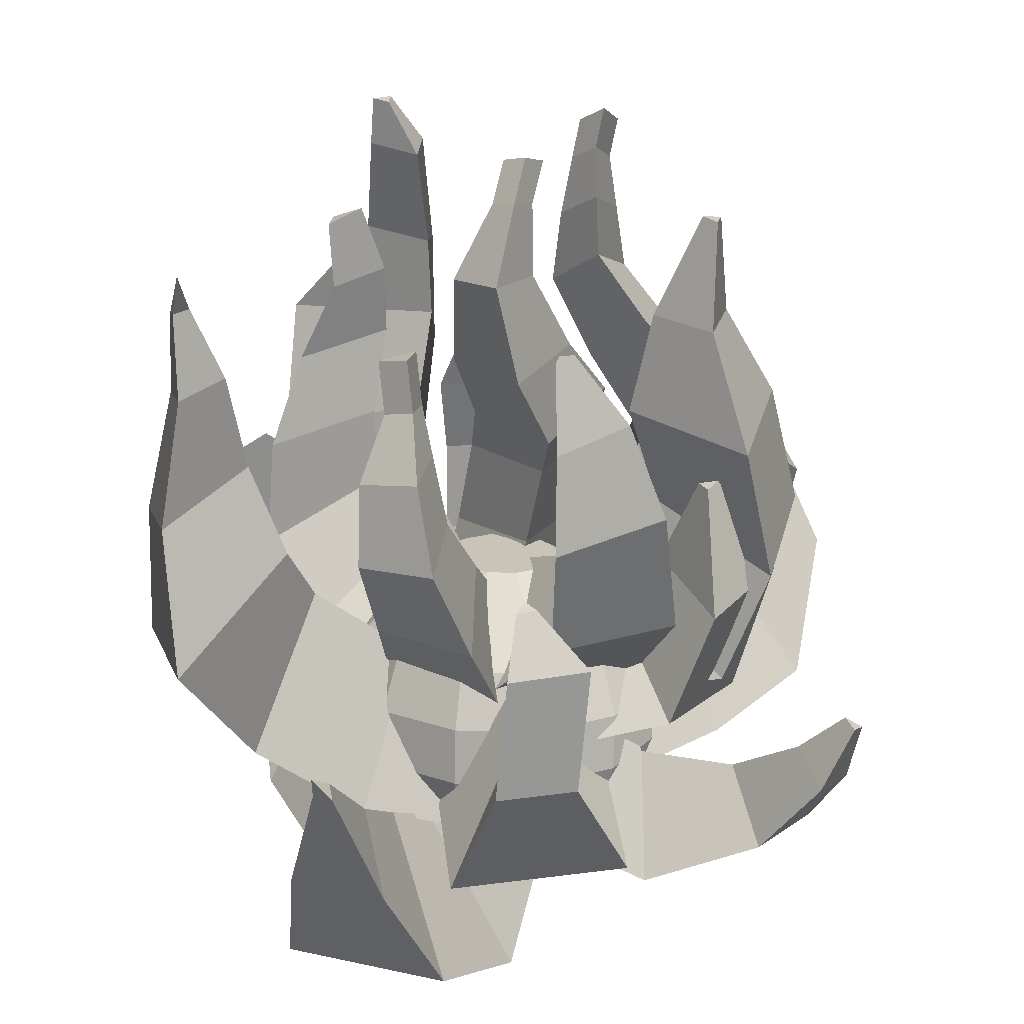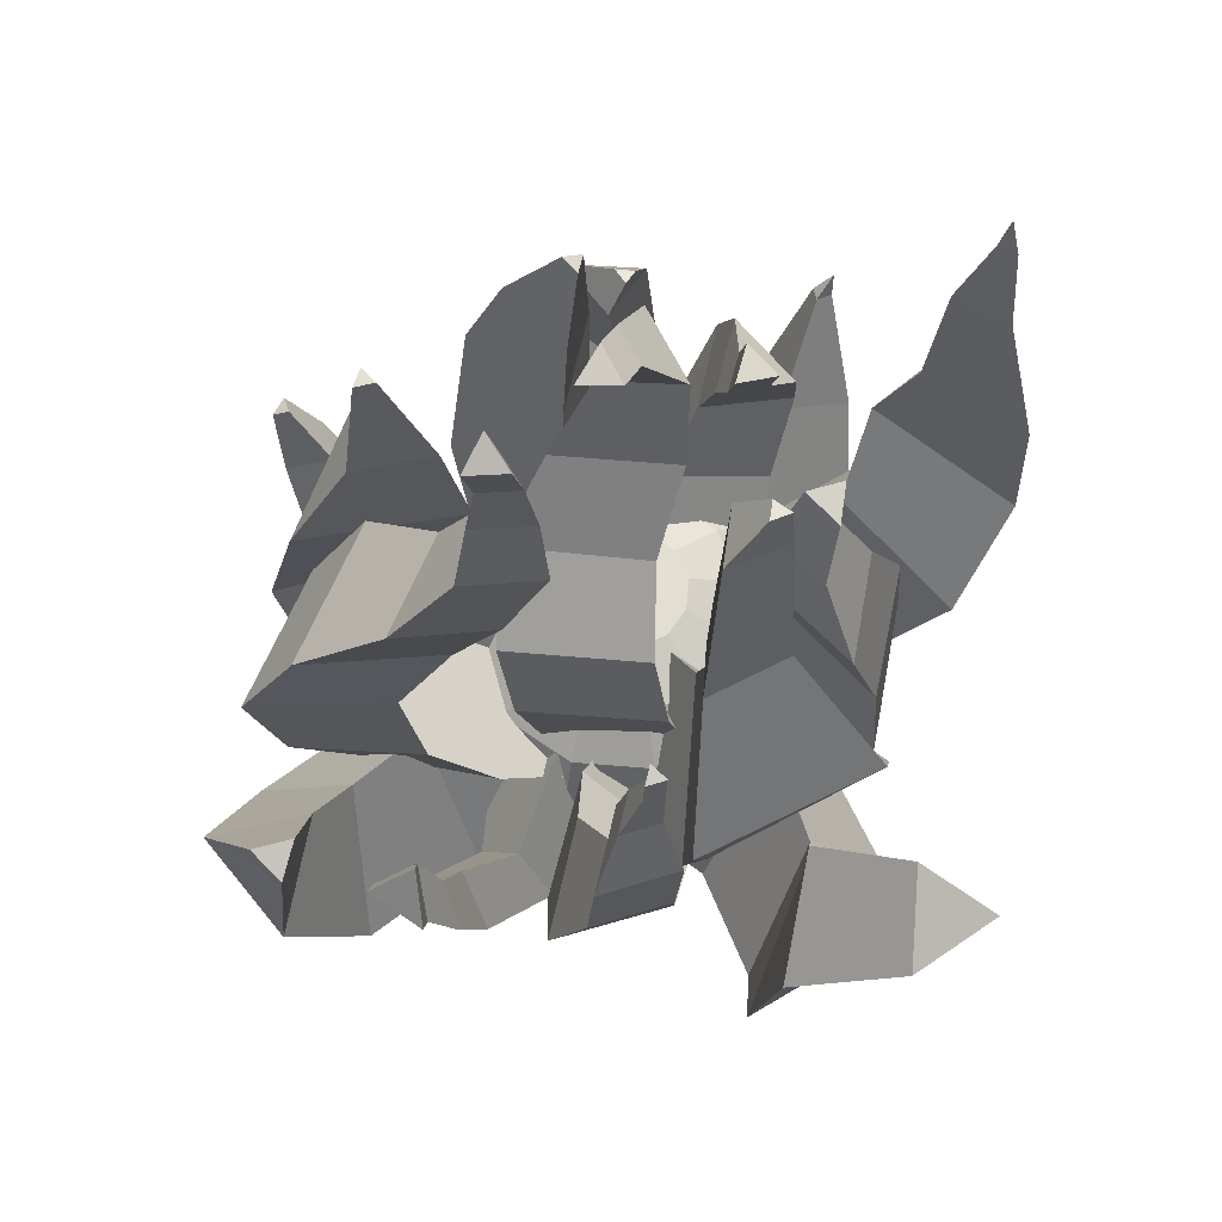
<metadata>
{"format":"obj","ext":"obj","renderer":"f3d","projection":"perspective","resolution":1024,"background":"white","views":[{"elev":20.0,"azim":165.1,"up":"+Y"},{"elev":67.5,"azim":-10.3,"up":"+Y"}]}
</metadata>
<code>
v 0.008412 0.01047 0.0009933
v 0.03414 0.006427 0.00114
v 0.03064 0.00637 0.01395
v 0.03078 0.006354 -0.0117
v 0.02144 0.006172 -0.02115
v 0.008641 0.005929 -0.02465
v -0.004202 0.00569 -0.02129
v -0.01364 0.005519 -0.01195
v -0.01715 0.005462 0.0008529
v -0.01379 0.005534 0.0137
v -0.004451 0.005716 0.02314
v 0.008353 0.005959 0.02665
v 0.0212 0.006199 0.02328
v 0.05694 -0.00617 0.001275
v 0.05035 -0.006278 0.02534
v 0.05062 -0.006306 -0.02287
v 0.03308 -0.006649 -0.04061
v 0.009012 -0.007106 -0.0472
v -0.01512 -0.007555 -0.04088
v -0.03287 -0.007877 -0.02333
v -0.03946 -0.007984 0.0007359
v -0.03314 -0.007848 0.02488
v -0.01559 -0.007506 0.04262
v 0.008472 -0.007048 0.04921
v 0.03261 -0.006599 0.04289
v 0.07406 -0.02581 0.001383
v 0.06517 -0.02595 0.03381
v 0.06554 -0.02599 -0.03114
v 0.0419 -0.02645 -0.05505
v 0.009481 -0.02707 -0.06393
v -0.02304 -0.02767 -0.05541
v -0.04694 -0.0281 -0.03177
v -0.05582 -0.02825 0.0006561
v -0.0473 -0.02807 0.03318
v -0.02367 -0.0276 0.05709
v 0.008753 -0.02699 0.06597
v 0.04127 -0.02638 0.05745
v 0.08342 -0.05011 0.00145
v 0.07332 -0.05027 0.03832
v 0.07374 -0.05032 -0.03554
v 0.04686 -0.05084 -0.06272
v 0.009991 -0.05154 -0.07282
v -0.02699 -0.05223 -0.06313
v -0.05417 -0.05272 -0.03625
v -0.06427 -0.05289 0.0006235
v -0.05458 -0.05268 0.03761
v -0.0277 -0.05216 0.06479
v 0.009163 -0.05146 0.0749
v 0.04614 -0.05077 0.06521
v 0.08391 -0.07615 0.001468
v 0.07381 -0.07632 0.03834
v 0.07423 -0.07636 -0.03552
v 0.04735 -0.07689 -0.0627
v 0.01048 -0.07759 -0.0728
v -0.0265 -0.07827 -0.06312
v -0.05368 -0.07877 -0.03623
v -0.06378 -0.07893 0.0006417
v -0.05409 -0.07872 0.03763
v -0.02721 -0.0782 0.06481
v 0.009653 -0.0775 0.07491
v 0.04663 -0.07681 0.06523
v 0.07547 -0.1008 0.001435
v 0.06658 -0.1009 0.03386
v 0.06695 -0.101 -0.03109
v 0.04331 -0.1014 -0.055
v 0.01089 -0.1021 -0.06388
v -0.02163 -0.1027 -0.05536
v -0.04553 -0.1031 -0.03172
v -0.05441 -0.1032 0.0007086
v -0.04589 -0.1031 0.03323
v -0.02226 -0.1026 0.05714
v 0.01016 -0.102 0.06602
v 0.04268 -0.1014 0.0575
v 0.0591 -0.1211 0.001356
v 0.05251 -0.1212 0.02542
v 0.05278 -0.1212 -0.02278
v 0.03524 -0.1215 -0.04053
v 0.01117 -0.122 -0.04712
v -0.01296 -0.1224 -0.0408
v -0.0307 -0.1228 -0.02325
v -0.0373 -0.1229 0.0008162
v -0.03097 -0.1227 0.02496
v -0.01343 -0.1224 0.0427
v 0.01063 -0.1219 0.04929
v 0.03477 -0.1215 0.04297
v 0.03679 -0.1345 0.001239
v 0.03329 -0.1346 0.01404
v 0.03343 -0.1346 -0.01161
v 0.0241 -0.1348 -0.02105
v 0.01129 -0.135 -0.02456
v -0.001551 -0.1352 -0.02119
v -0.01099 -0.1354 -0.01185
v -0.0145 -0.1355 0.0009515
v -0.01113 -0.1354 0.0138
v -0.0018 -0.1352 0.02324
v 0.011 -0.135 0.02675
v 0.02385 -0.1347 0.02338
v 0.01123 -0.1395 0.001098
v -0.07115 -0.01071 0.003742
v -0.09713 -0.0584 0.03069
v -0.04625 -0.08128 0.02249
v -0.03331 -0.026 0.001239
v -0.05272 -0.02817 0.05879
v -0.02079 -0.04002 0.05888
v -0.0366 0.1994 0.03359
v -0.05379 0.1993 0.03142
v -0.04357 0.2068 0.01961
v -0.134 -0.02659 0.0308
v -0.07941 -0.009064 0.05037
v -0.1014 0.01282 -0.001708
v -0.1472 0.02349 0.03041
v -0.08741 0.02577 0.0402
v -0.1112 0.05306 -0.008417
v -0.124 0.06295 0.03268
v -0.064 0.05497 0.03598
v -0.08791 0.08642 -0.01
v -0.08776 0.09444 0.04133
v -0.0453 0.08596 0.04198
v -0.06231 0.1089 0.009415
v -0.06074 0.129 0.04018
v -0.02651 0.1239 0.04169
v -0.0403 0.141 0.01496
v -0.05418 0.1582 0.03256
v -0.02836 0.1566 0.03493
v -0.03881 0.168 0.01402
v -0.04988 0.1826 0.03054
v -0.03268 0.1823 0.03253
v -0.03964 0.1896 0.01849
v -0.002943 0.01048 0.001052
v -0.04349 0.0114 0.0461
v -0.03174 -0.03124 0.04364
v 0.009709 -0.02182 0.0004227
v 0.01536 0.003708 0.05845
v 0.02718 -0.03817 0.05612
v 0.007048 0.1895 0.003373
v -0.009843 0.189 -0.00042
v 0.001636 0.1934 -0.01262
v -0.04773 0.05243 0.03632
v 0.01098 0.04361 0.0486
v -0.007649 0.04786 -0.008936
v -0.04156 0.08047 0.006186
v 0.01688 0.07004 0.01848
v -0.002226 0.07137 -0.03904
v -0.01873 0.1086 -0.01421
v 0.03177 0.1023 -0.003742
v 0.01546 0.1039 -0.05305
v 0.000959 0.1436 -0.02347
v 0.03484 0.1424 -0.01635
v 0.02415 0.146 -0.04909
v -0.001095 0.1739 -0.01474
v 0.01584 0.1737 -0.01112
v 0.01049 0.1765 -0.02735
v -0.01988 -0.02605 0.06219
v -0.04093 -0.0703 0.09788
v -0.01613 -0.07845 0.06187
v 0.005632 -0.02567 0.04148
v 0.01876 -0.06059 0.09364
v 0.04328 -0.07209 0.05161
v 0.002068 0.106 0.1168
v -0.00653 0.1061 0.1179
v -0.003061 0.1084 0.1103
v -0.04521 -0.03546 0.1259
v 0.005797 -0.0259 0.1234
v -0.02608 -0.006601 0.0872
v -0.03119 0.009369 0.1365
v 0.003 0.01444 0.1342
v -0.01768 0.02311 0.1078
v -0.0282 0.04606 0.1361
v 0.006197 0.04842 0.1327
v -0.01438 0.05579 0.1058
v -0.01703 0.07122 0.1228
v 0.0001776 0.07134 0.1209
v -0.01011 0.07516 0.1075
v -0.007309 0.09442 0.1191
v 0.001288 0.09432 0.1181
v -0.003847 0.09653 0.1115
v 0.05771 0.001237 0.02608
v 0.08823 -0.03399 0.06485
v 0.05395 -0.04979 0.04676
v 0.03024 -0.008137 0.009645
v 0.1046 -0.03186 0.006513
v 0.06596 -0.05176 -0.01263
v 0.07933 0.1574 0.03724
v 0.07378 0.1568 0.05364
v 0.06335 0.1628 0.04118
v 0.09167 0.002513 0.08424
v 0.1128 0.01211 0.02824
v 0.05807 0.03292 0.04397
v 0.09007 0.04697 0.07864
v 0.109 0.05734 0.03136
v 0.05892 0.06652 0.04194
v 0.07798 0.08998 0.0798
v 0.09297 0.09555 0.03956
v 0.0513 0.1033 0.04841
v 0.06894 0.1266 0.06199
v 0.07747 0.1281 0.0375
v 0.05277 0.134 0.04304
v 0.0313 0.01725 -0.03991
v 0.07695 -0.007318 -0.04344
v 0.06634 -0.03951 -0.01646
v 0.01805 -0.002874 -0.01727
v 0.04442 -0.007008 -0.08395
v 0.02424 -0.04579 -0.05963
v 0.06193 0.1154 -0.04305
v 0.07144 0.1118 -0.02902
v 0.05441 0.1146 -0.02747
v 0.08818 0.02919 -0.05902
v 0.06336 0.0349 -0.09404
v 0.04755 0.04352 -0.05466
v 0.08493 0.06333 -0.04904
v 0.06585 0.07037 -0.07709
v 0.05174 0.0726 -0.04553
v 0.07075 0.08985 -0.03636
v 0.06132 0.0938 -0.05033
v 0.05377 0.09284 -0.03478
v -0.0107 0.01687 -0.03727
v 0.01023 -0.006546 -0.08912
v 0.03331 -0.04141 -0.0534
v 0.003955 0.002442 0.003961
v -0.04946 -0.004418 -0.07874
v -0.04168 -0.04851 -0.0334
v 1.435e-05 0.1252 -0.08552
v 0.00826 0.1227 -0.0865
v 0.004766 0.1231 -0.07859
v 0.01297 0.04315 -0.1041
v -0.03764 0.05302 -0.09772
v -0.005615 0.05392 -0.05682
v 0.01074 0.08514 -0.09709
v -0.02229 0.09483 -0.09314
v -0.002101 0.09037 -0.06534
v -0.04083 -0.01731 -0.01852
v -0.04783 -0.05208 -0.07803
v -0.009771 -0.06435 -0.06215
v -0.0005913 -0.02657 0.005397
v -0.09565 -0.05853 -0.02831
v -0.04514 -0.09044 0.002217
v -0.07629 0.05233 -0.05382
v -0.06973 0.05051 -0.05917
v -0.06839 0.05083 -0.05062
v -0.06598 -0.001419 -0.08327
v -0.1056 0.006989 -0.05076
v -0.05673 0.0107 -0.0336
v 0.0578 -0.02794 -0.01978
v 0.1023 -0.08215 0.0142
v 0.05695 -0.09488 0.01536
v 0.01676 -0.03842 -0.02031
v 0.0888 -0.0853 -0.06249
v 0.02273 -0.1088 -0.05327
v 0.1451 -0.04977 0.01128
v 0.1368 -0.04915 -0.06622
v 0.1009 0.004622 -0.02275
v 0.1726 -0.008354 -0.0127
v 0.1714 -0.0004191 -0.09023
v 0.1167 0.03402 -0.04668
v 0.1717 0.04995 -0.01668
v 0.1724 0.05781 -0.06804
v 0.1312 0.07262 -0.04004
v 0.1622 0.1074 -0.0364
v 0.1624 0.1108 -0.06215
v 0.1407 0.1153 -0.04858
v 0.1619 0.1446 -0.04574
v 0.162 0.1458 -0.0543
v 0.1545 0.1464 -0.04991
v 0.1592 0.1609 -0.0514
v 0.02115 -0.04243 -0.08117
v 0.05953 -0.1062 -0.1044
v 0.05195 -0.08979 -0.04835
v 0.01707 -0.02009 -0.04773
v -0.01749 -0.101 -0.1151
v -0.02513 -0.08469 -0.05876
v 0.02779 0.03059 -0.1285
v 0.03617 0.02917 -0.1269
v 0.03091 0.03179 -0.1205
v 0.04798 -0.04926 -0.1379
v 0.01387 -0.04645 -0.1433
v 0.02871 -0.02942 -0.1171
v 0.0436 0.004764 -0.1406
v 0.009726 0.008786 -0.1466
v 0.02282 0.01661 -0.1155
v -0.04108 -0.002438 -0.005296
v -0.07752 -0.03953 -0.06336
v -0.04091 -0.05234 -0.03996
v -0.006523 -0.01236 0.01744
v -0.1136 -0.02906 0.004922
v -0.05842 -0.06799 0.03436
v -0.08445 0.165 -0.0251
v -0.08024 0.1646 -0.03266
v -0.07581 0.1657 -0.0253
v -0.09557 0.01198 -0.0729
v -0.129 0.02674 -0.01404
v -0.05999 0.03211 -0.01696
v -0.08371 0.06875 -0.07036
v -0.1171 0.07848 -0.01043
v -0.04794 0.0741 -0.01126
v -0.07503 0.1182 -0.04515
v -0.09183 0.1198 -0.0149
v -0.0572 0.1195 -0.01549
v 0.02815 0.01842 0.04569
v 0.01162 -0.02459 0.1086
v -0.003869 -0.06091 0.07122
v 0.01581 -0.0103 0.01531
v 0.08502 -0.01987 0.08277
v 0.06475 -0.06771 0.03489
v 0.05152 0.2071 0.0676
v 0.04304 0.2074 0.0693
v 0.04578 0.2064 0.06114
v 0.01772 0.02422 0.1223
v 0.09176 0.03366 0.09988
v 0.0341 0.06614 0.05869
v 0.007867 0.07273 0.1372
v 0.08036 0.09754 0.1229
v 0.02526 0.1046 0.06823
v 0.01721 0.1333 0.09917
v 0.05 0.142 0.09225
v 0.02697 0.1394 0.06651
v 0.02705 0.1862 0.07469
v 0.05251 0.1862 0.06947
v 0.03529 0.1838 0.05016
v -0.05021 -0.0447 0.08554
v -0.06422 -0.07361 0.07257
v -0.04737 -0.08914 0.009341
v -0.02851 -0.02682 0.05219
v -0.03835 -0.07568 0.09552
v 0.009567 -0.09407 0.06234
v -0.09217 0.01713 0.1286
v -0.1106 0.01791 0.1103
v -0.09112 0.03515 0.1099
v -0.09343 -0.04544 0.09059
v -0.0675 -0.04752 0.1135
v -0.07377 -0.01766 0.09706
v -0.09785 -0.02229 0.1016
v -0.0786 -0.02375 0.119
v -0.08178 -0.002147 0.1049
v -0.1086 0.0009561 0.1023
v -0.0902 0.0001838 0.1207
v -0.09015 0.01926 0.1031
v 0.06452 -0.08195 0.04959
v 0.02962 -0.1464 0.07619
v -0.004047 -0.1112 0.05266
v 0.03962 -0.04842 0.03754
v 0.09418 -0.1521 0.0329
v 0.05405 -0.1157 0.0008992
v 0.1247 0.003483 0.1583
v 0.08587 0.009029 0.1768
v 0.09468 0.02789 0.1388
v 0.03915 -0.1347 0.1275
v 0.1066 -0.1397 0.0888
v 0.06918 -0.07146 0.09318
v 0.03118 -0.09339 0.1557
v 0.1033 -0.09516 0.1262
v 0.05894 -0.03175 0.1169
v 0.04193 -0.0347 0.1612
v 0.09972 -0.03283 0.143
v 0.05885 0.004326 0.118
v -0.08019 -0.02826 0.03363
v -0.09802 -0.09453 -0.003314
v -0.04352 -0.1029 -0.02148
v -0.0428 -0.03904 0.02312
v -0.06583 -0.09691 0.06763
v -0.01148 -0.1053 0.04953
v -0.1413 0.02545 0.1035
v -0.1511 0.03142 0.09052
v -0.1338 0.03162 0.08918
v -0.1502 -0.08182 0.02718
v -0.1149 -0.08485 0.09658
v -0.1107 -0.02001 0.05353
v -0.1723 -0.02706 0.06218
v -0.1469 -0.03064 0.1074
v -0.1272 -0.002106 0.06871
v 0.05674 -0.09671 -0.04948
v 0.08263 -0.1664 -0.0262
v 0.05802 -0.1183 0.005608
v 0.05845 -0.06229 -0.04862
v 0.0257 -0.1617 -0.07923
v -0.001133 -0.1124 -0.04481
v 0.1251 -0.1454 -0.06979
v 0.06702 -0.1411 -0.1216
v 0.07695 -0.08413 -0.06932
v 0.1301 -0.08972 -0.1092
v 0.09529 -0.09041 -0.135
v 0.09573 -0.06502 -0.09989
v 0.1245 -0.0376 -0.1368
v 0.1173 -0.03841 -0.1415
v 0.117 -0.03432 -0.1339
v 0.1257 -0.02792 -0.1409
v -0.04597 -0.08048 -0.04481
v -0.03604 -0.1264 -0.08308
v 0.01586 -0.1045 -0.05337
v -0.03371 -0.04498 -0.04483
v -0.08368 -0.1279 -0.04563
v -0.03818 -0.1065 0.00276
v -0.1205 -0.04125 -0.1246
v -0.1146 -0.03945 -0.1307
v -0.1133 -0.03686 -0.1225
v -0.07927 -0.1005 -0.1127
v -0.1131 -0.1017 -0.08572
v -0.079 -0.07678 -0.07643
v -0.1004 -0.06709 -0.1299
v -0.1195 -0.07023 -0.1125
v -0.09834 -0.05645 -0.1063
o group1374064128
g mesh1374064128
f 3 2 1
f 2 4 1
f 4 5 1
f 5 6 1
f 6 7 1
f 7 8 1
f 8 9 1
f 9 10 1
f 10 11 1
f 11 12 1
f 12 13 1
f 13 3 1
f 15 14 2 3
f 14 16 4 2
f 16 17 5 4
f 17 18 6 5
f 18 19 7 6
f 19 20 8 7
f 20 21 9 8
f 21 22 10 9
f 22 23 11 10
f 23 24 12 11
f 24 25 13 12
f 25 15 3 13
f 27 26 14 15
f 26 28 16 14
f 28 29 17 16
f 29 30 18 17
f 30 31 19 18
f 31 32 20 19
f 32 33 21 20
f 33 34 22 21
f 34 35 23 22
f 35 36 24 23
f 36 37 25 24
f 37 27 15 25
f 39 38 26 27
f 38 40 28 26
f 40 41 29 28
f 41 42 30 29
f 42 43 31 30
f 43 44 32 31
f 44 45 33 32
f 45 46 34 33
f 46 47 35 34
f 47 48 36 35
f 48 49 37 36
f 49 39 27 37
f 51 50 38 39
f 50 52 40 38
f 52 53 41 40
f 53 54 42 41
f 54 55 43 42
f 55 56 44 43
f 56 57 45 44
f 57 58 46 45
f 58 59 47 46
f 59 60 48 47
f 60 61 49 48
f 61 51 39 49
f 63 62 50 51
f 62 64 52 50
f 64 65 53 52
f 65 66 54 53
f 66 67 55 54
f 67 68 56 55
f 68 69 57 56
f 69 70 58 57
f 70 71 59 58
f 71 72 60 59
f 72 73 61 60
f 73 63 51 61
f 75 74 62 63
f 74 76 64 62
f 76 77 65 64
f 77 78 66 65
f 78 79 67 66
f 79 80 68 67
f 80 81 69 68
f 81 82 70 69
f 82 83 71 70
f 83 84 72 71
f 84 85 73 72
f 85 75 63 73
f 87 86 74 75
f 86 88 76 74
f 88 89 77 76
f 89 90 78 77
f 90 91 79 78
f 91 92 80 79
f 92 93 81 80
f 93 94 82 81
f 94 95 83 82
f 95 96 84 83
f 96 97 85 84
f 97 87 75 85
f 98 86 87
f 98 88 86
f 98 89 88
f 98 90 89
f 98 91 90
f 98 92 91
f 98 93 92
f 98 94 93
f 98 95 94
f 98 96 95
f 98 97 96
f 98 87 97
o group167038055
g mesh167038055
f 102 101 100 99
f 101 104 103 100
f 104 102 99 103
f 104 101 102
f 107 106 105
f 109 108 100 103
f 108 110 99 100
f 110 109 103 99
f 112 111 108 109
f 111 113 110 108
f 113 112 109 110
f 115 114 111 112
f 114 116 113 111
f 116 115 112 113
f 118 117 114 115
f 117 119 116 114
f 119 118 115 116
f 121 120 117 118
f 120 122 119 117
f 122 121 118 119
f 124 123 120 121
f 123 125 122 120
f 125 124 121 122
f 127 126 123 124
f 126 128 125 123
f 128 127 124 125
f 105 106 126 127
f 106 107 128 126
f 107 105 127 128
o group1602184737
g mesh1602184737
f 132 131 130 129
f 131 134 133 130
f 134 132 129 133
f 134 131 132
f 137 136 135
f 139 138 130 133
f 138 140 129 130
f 140 139 133 129
f 142 141 138 139
f 141 143 140 138
f 143 142 139 140
f 145 144 141 142
f 144 146 143 141
f 146 145 142 143
f 148 147 144 145
f 147 149 146 144
f 149 148 145 146
f 151 150 147 148
f 150 152 149 147
f 152 151 148 149
f 135 136 150 151
f 136 137 152 150
f 137 135 151 152
o group1190332235
g mesh1190332235
f 156 155 154 153
f 155 158 157 154
f 158 156 153 157
f 158 155 156
f 161 160 159
f 163 162 154 157
f 162 164 153 154
f 164 163 157 153
f 166 165 162 163
f 165 167 164 162
f 167 166 163 164
f 169 168 165 166
f 168 170 167 165
f 170 169 166 167
f 172 171 168 169
f 171 173 170 168
f 173 172 169 170
f 175 174 171 172
f 174 176 173 171
f 176 175 172 173
f 159 160 174 175
f 160 161 176 174
f 161 159 175 176
o group627047762
g mesh627047762
f 180 179 178 177
f 179 182 181 178
f 182 180 177 181
f 182 179 180
f 185 184 183
f 187 186 178 181
f 186 188 177 178
f 188 187 181 177
f 190 189 186 187
f 189 191 188 186
f 191 190 187 188
f 193 192 189 190
f 192 194 191 189
f 194 193 190 191
f 196 195 192 193
f 195 197 194 192
f 197 196 193 194
f 183 184 195 196
f 184 185 197 195
f 185 183 196 197
o group2112811785
g mesh2112811785
f 201 200 199 198
f 200 203 202 199
f 203 201 198 202
f 203 200 201
f 206 205 204
f 208 207 199 202
f 207 209 198 199
f 209 208 202 198
f 211 210 207 208
f 210 212 209 207
f 212 211 208 209
f 214 213 210 211
f 213 215 212 210
f 215 214 211 212
f 204 205 213 214
f 205 206 215 213
f 206 204 214 215
o group740134887
g mesh740134887
f 219 218 217 216
f 218 221 220 217
f 221 219 216 220
f 221 218 219
f 224 223 222
f 226 225 217 220
f 225 227 216 217
f 227 226 220 216
f 229 228 225 226
f 228 230 227 225
f 230 229 226 227
f 222 223 228 229
f 223 224 230 228
f 224 222 229 230
o group300155229
g mesh300155229
f 234 233 232 231
f 233 236 235 232
f 236 234 231 235
f 236 233 234
f 239 238 237
f 241 240 232 235
f 240 242 231 232
f 242 241 235 231
f 237 238 240 241
f 238 239 242 240
f 239 237 241 242
o group217930424
g mesh217930424
f 246 245 244 243
f 245 248 247 244
f 248 246 243 247
f 248 245 246
f 250 249 244 247
f 249 251 243 244
f 251 250 247 243
f 253 252 249 250
f 252 254 251 249
f 254 253 250 251
f 256 255 252 253
f 255 257 254 252
f 257 256 253 254
f 259 258 255 256
f 258 260 257 255
f 260 259 256 257
f 262 261 258 259
f 261 263 260 258
f 263 262 259 260
f 264 261 262
f 264 263 261
f 264 262 263
o group1501086520
g mesh1501086520
f 268 267 266 265
f 267 270 269 266
f 270 268 265 269
f 270 267 268
f 273 272 271
f 275 274 266 269
f 274 276 265 266
f 276 275 269 265
f 278 277 274 275
f 277 279 276 274
f 279 278 275 276
f 271 272 277 278
f 272 273 279 277
f 273 271 278 279
o group1762201146
g mesh1762201146
f 283 282 281 280
f 282 285 284 281
f 285 283 280 284
f 285 282 283
f 288 287 286
f 290 289 281 284
f 289 291 280 281
f 291 290 284 280
f 293 292 289 290
f 292 294 291 289
f 294 293 290 291
f 296 295 292 293
f 295 297 294 292
f 297 296 293 294
f 286 287 295 296
f 287 288 297 295
f 288 286 296 297
o group702594773
g mesh702594773
f 301 300 299 298
f 300 303 302 299
f 303 301 298 302
f 303 300 301
f 306 305 304
f 308 307 299 302
f 307 309 298 299
f 309 308 302 298
f 311 310 307 308
f 310 312 309 307
f 312 311 308 309
f 314 313 310 311
f 313 315 312 310
f 315 314 311 312
f 317 316 313 314
f 316 318 315 313
f 318 317 314 315
f 304 305 316 317
f 305 306 318 316
f 306 304 317 318
o group1836525285
g mesh1836525285
f 322 321 320 319
f 321 324 323 320
f 324 322 319 323
f 324 321 322
f 327 326 325
f 329 328 320 323
f 328 330 319 320
f 330 329 323 319
f 332 331 328 329
f 331 333 330 328
f 333 332 329 330
f 335 334 331 332
f 334 336 333 331
f 336 335 332 333
f 325 326 334 335
f 326 327 336 334
f 327 325 335 336
o group813435182
g mesh813435182
f 340 339 338 337
f 339 342 341 338
f 342 340 337 341
f 342 339 340
f 345 344 343
f 347 346 338 341
f 346 348 337 338
f 348 347 341 337
f 350 349 346 347
f 349 351 348 346
f 351 350 347 348
f 353 352 349 350
f 352 354 351 349
f 354 353 350 351
f 343 344 352 353
f 344 345 354 352
f 345 343 353 354
o group1012330263
g mesh1012330263
f 358 357 356 355
f 357 360 359 356
f 360 358 355 359
f 360 357 358
f 363 362 361
f 365 364 356 359
f 364 366 355 356
f 366 365 359 355
f 368 367 364 365
f 367 369 366 364
f 369 368 365 366
f 361 362 367 368
f 362 363 369 367
f 363 361 368 369
o group1746021426
g mesh1746021426
f 373 372 371 370
f 372 375 374 371
f 375 373 370 374
f 375 372 373
f 377 376 371 374
f 376 378 370 371
f 378 377 374 370
f 380 379 376 377
f 379 381 378 376
f 381 380 377 378
f 383 382 379 380
f 382 384 381 379
f 384 383 380 381
f 385 382 383
f 385 384 382
f 385 383 384
o group1624860735
g mesh1624860735
f 389 388 387 386
f 388 391 390 387
f 391 389 386 390
f 391 388 389
f 394 393 392
f 396 395 387 390
f 395 397 386 387
f 397 396 390 386
f 399 398 395 396
f 398 400 397 395
f 400 399 396 397
f 392 393 398 399
f 393 394 400 398
f 394 392 399 400

</code>
